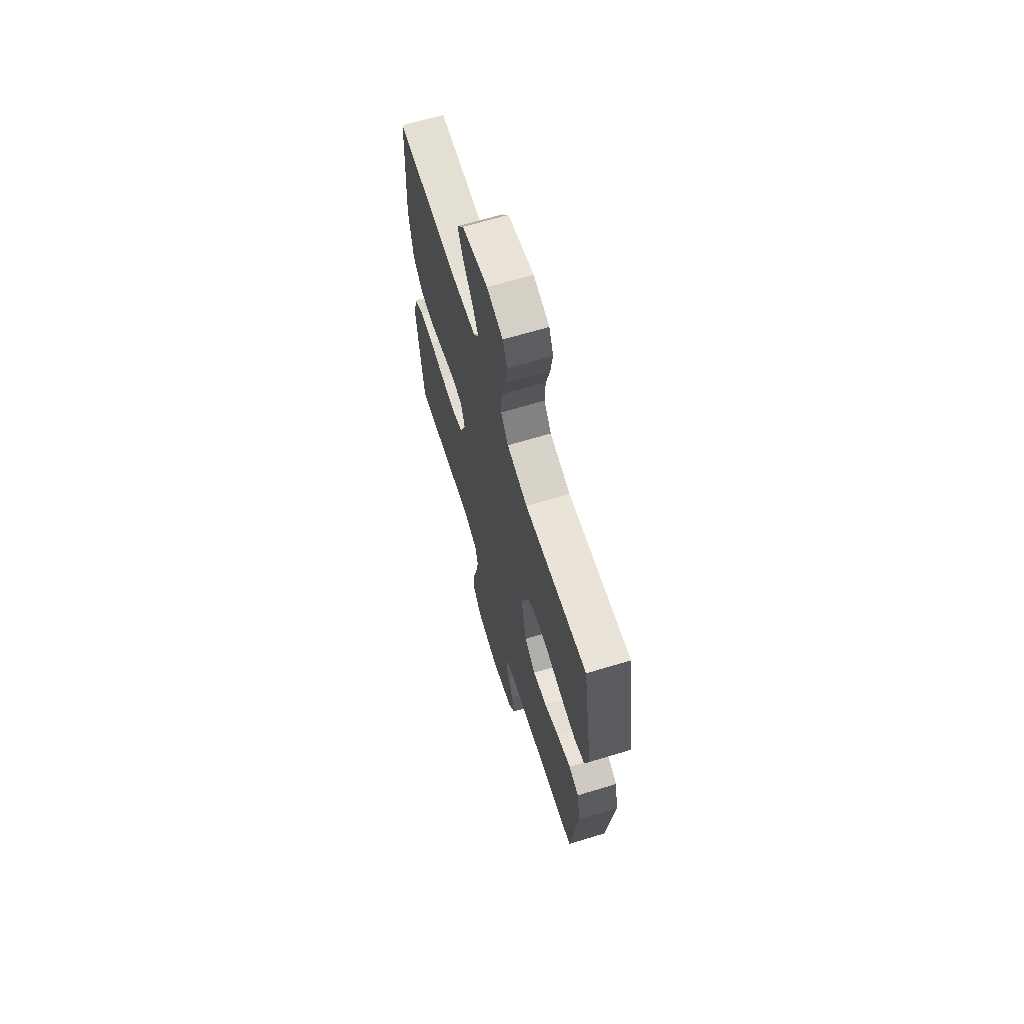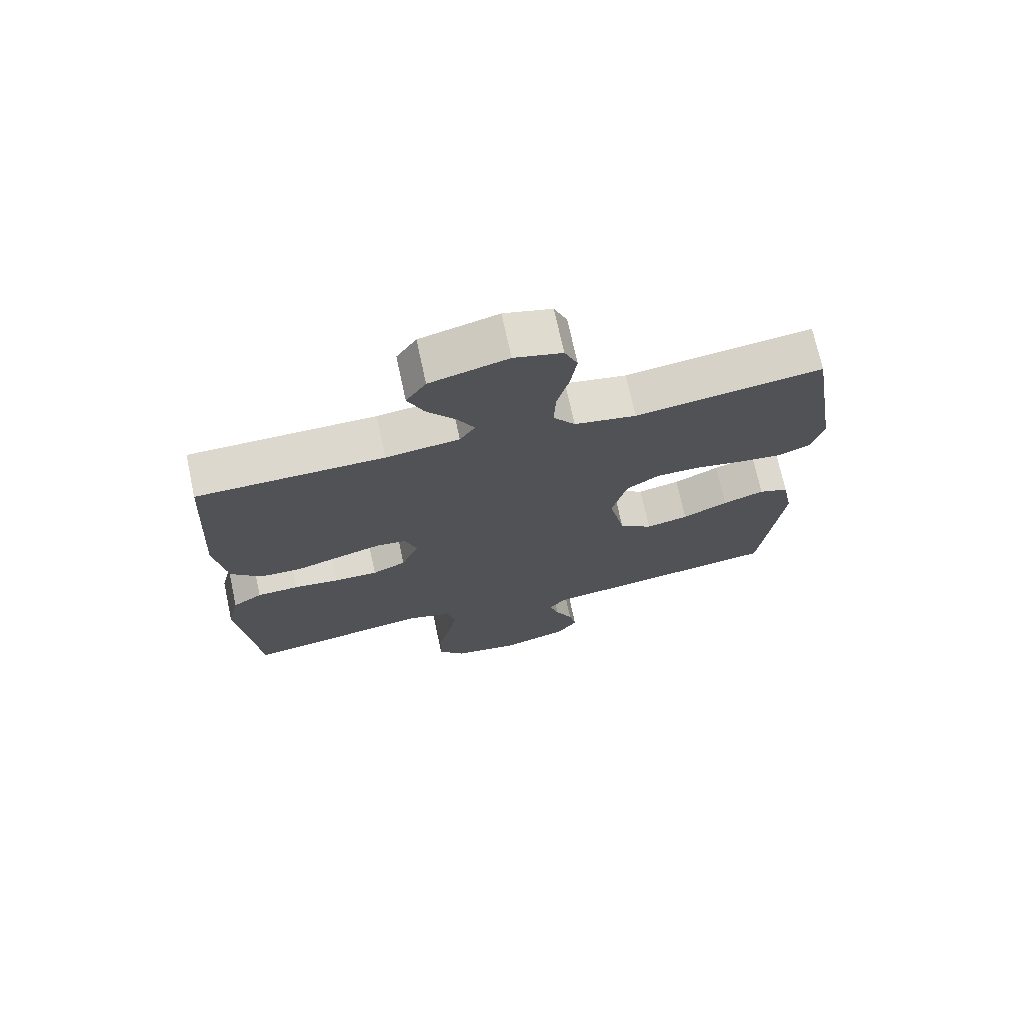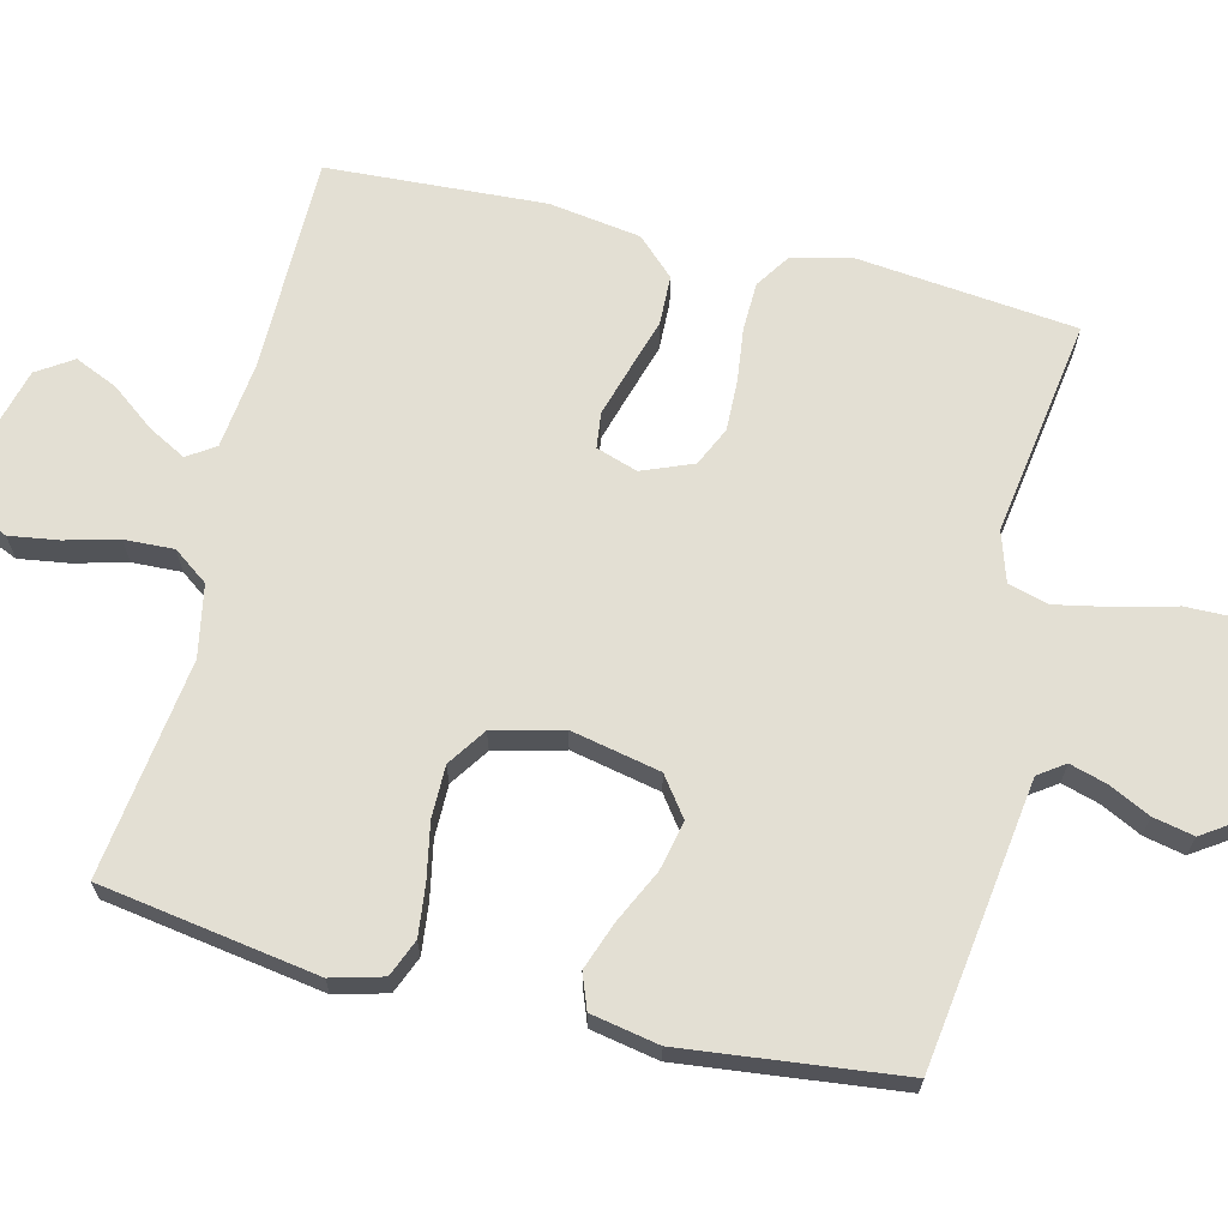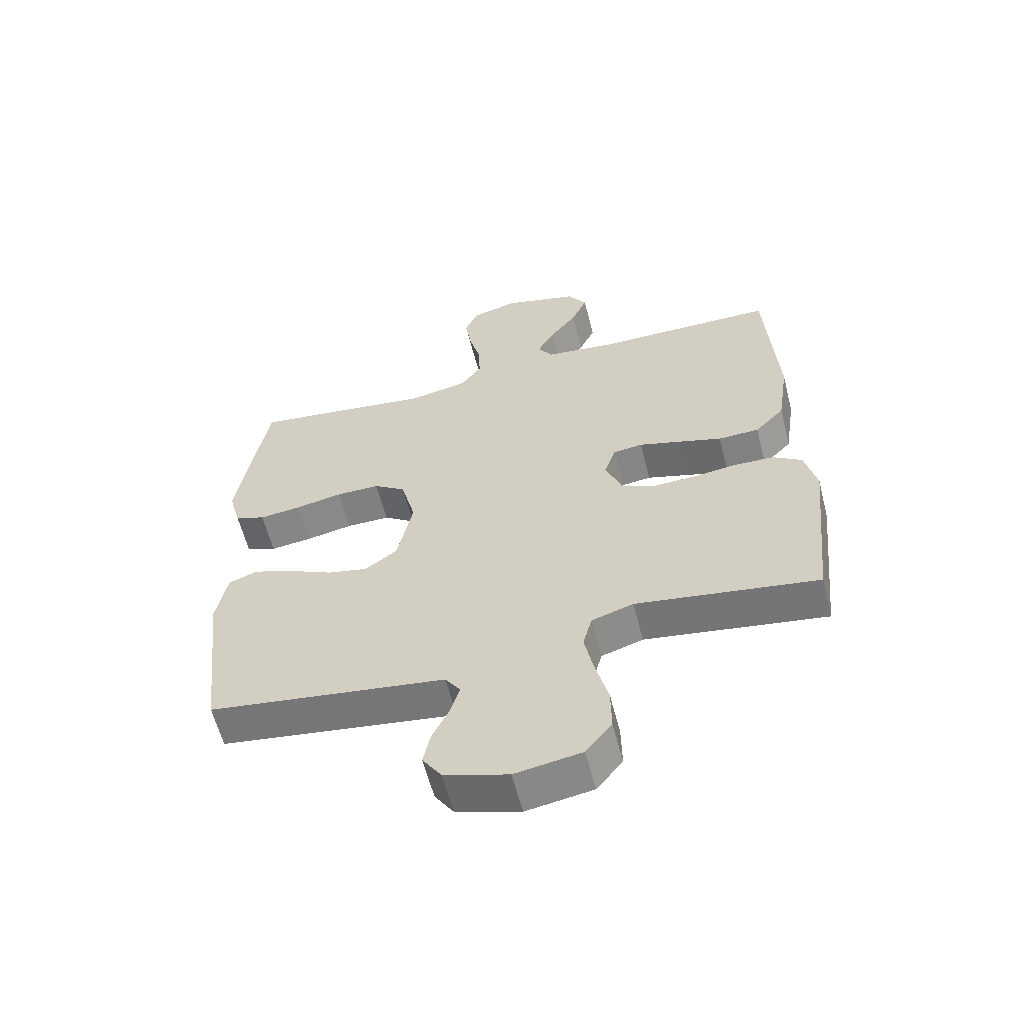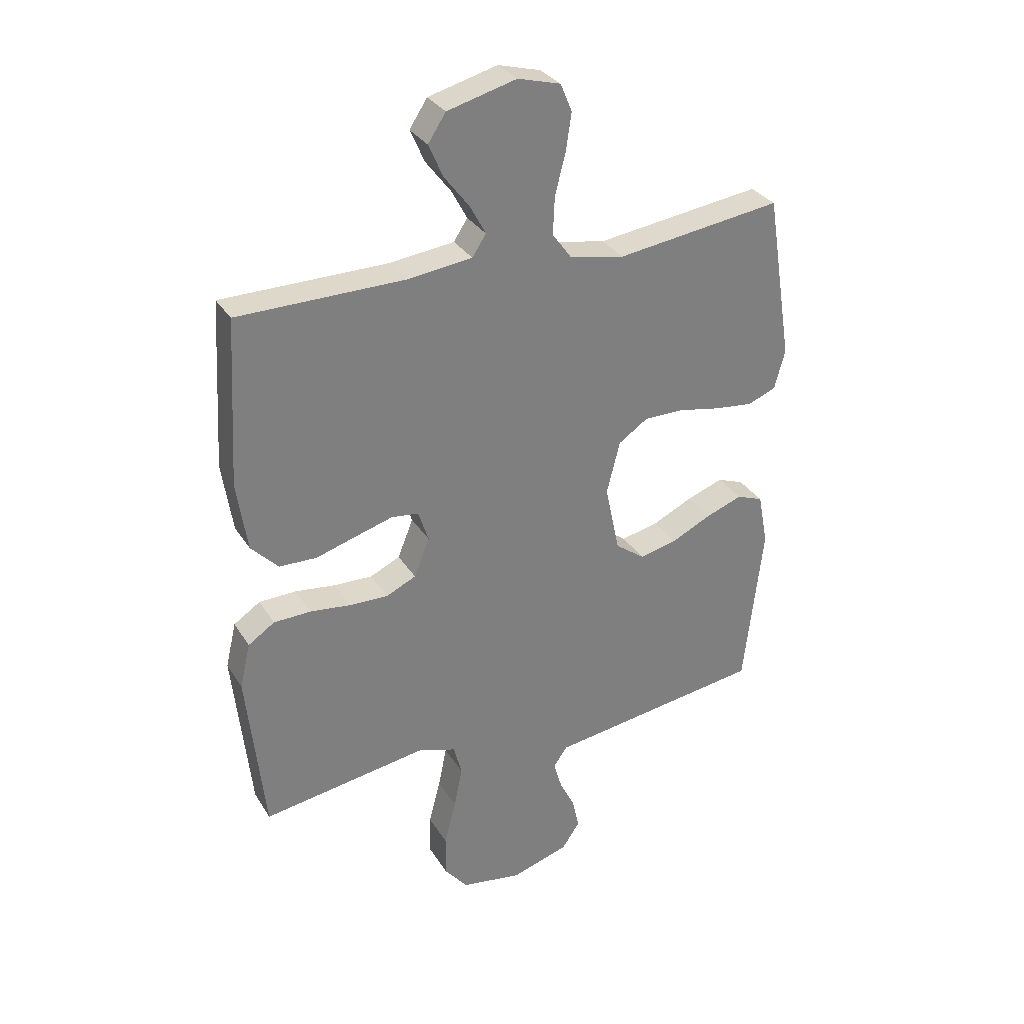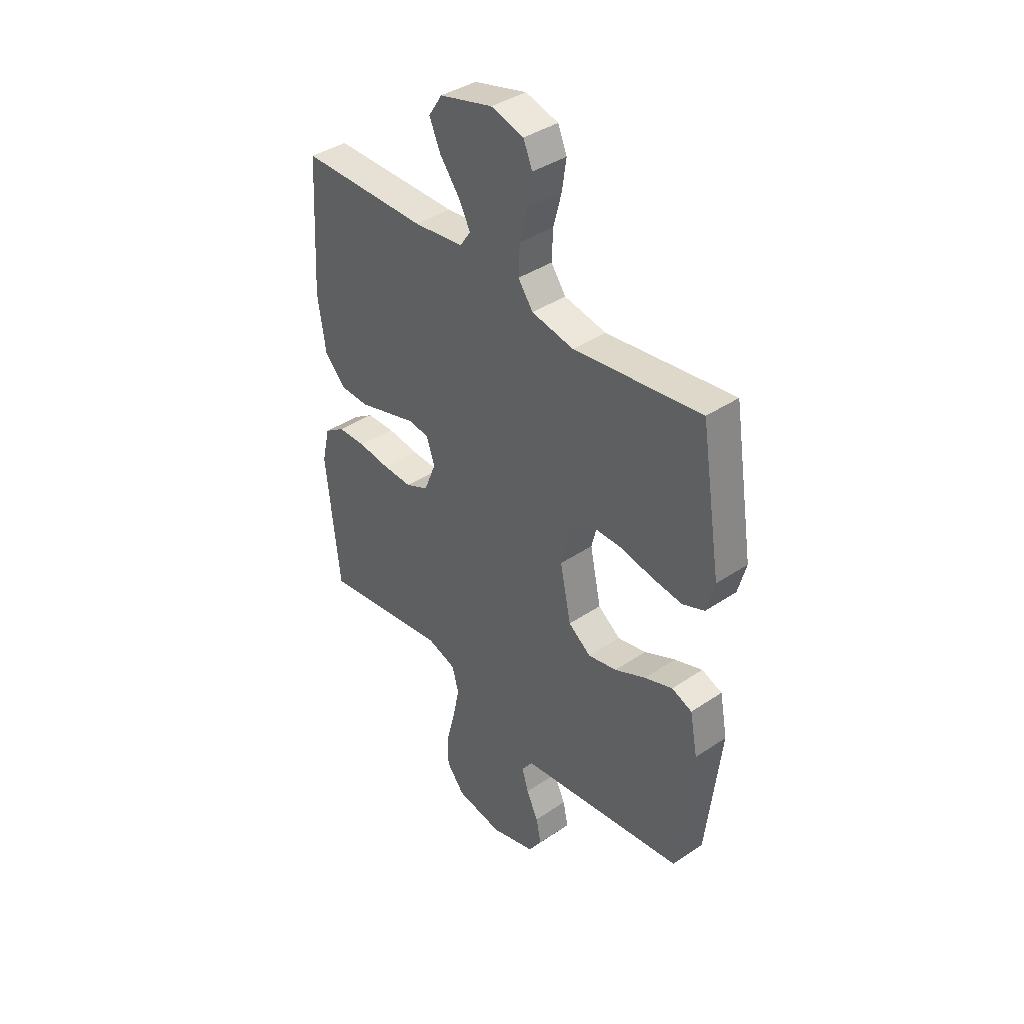
<metadata>
{"format":"obj","ext":"obj","renderer":"f3d","projection":"perspective","resolution":1024,"background":"white","views":[{"elev":66.7,"azim":73.1,"up":"+Z"},{"elev":72.1,"azim":-12.2,"up":"+Z"},{"elev":67.1,"azim":103.7,"up":"+Y"},{"elev":-60.0,"azim":-165.7,"up":"+Z"},{"elev":31.5,"azim":-26.7,"up":"+Z"},{"elev":39.4,"azim":50.1,"up":"+Z"}]}
</metadata>
<code>
v -0.5 0.07 -0.5
v -0.532 0.07 -0.2
v -0.513 0.07 -0.118
v -0.465 0.07 -0.086
v -0.398 0.07 -0.084
v -0.324 0.07 -0.093
v -0.254 0.07 -0.095
v -0.2 0.07 -0.07
v -0.172 0.07 0
v -0.191 0.07 0.057
v -0.24 0.07 0.063
v -0.308 0.07 0.043
v -0.381 0.07 0.021
v -0.449 0.07 0.023
v -0.498 0.07 0.074
v -0.517 0.07 0.2
v -0.5 0.07 0.5
v -0.2 0.07 0.502
v -0.082 0.07 0.516
v -0.057 0.07 0.554
v -0.085 0.07 0.606
v -0.131 0.07 0.666
v -0.157 0.07 0.725
v -0.125 0.07 0.774
v 0 0.07 0.807
v 0.077 0.07 0.786
v 0.098 0.07 0.736
v 0.088 0.07 0.668
v 0.069 0.07 0.595
v 0.066 0.07 0.527
v 0.101 0.07 0.479
v 0.2 0.07 0.46
v 0.5 0.07 0.5
v 0.548 0.07 0.2
v 0.529 0.07 0.129
v 0.478 0.07 0.108
v 0.408 0.07 0.116
v 0.331 0.07 0.131
v 0.259 0.07 0.131
v 0.206 0.07 0.095
v 0.182 0.07 0
v 0.208 0.07 -0.123
v 0.261 0.07 -0.162
v 0.329 0.07 -0.147
v 0.402 0.07 -0.112
v 0.468 0.07 -0.088
v 0.516 0.07 -0.106
v 0.534 0.07 -0.2
v 0.5 0.07 -0.5
v 0.2 0.07 -0.542
v 0.107 0.07 -0.555
v 0.082 0.07 -0.591
v 0.097 0.07 -0.642
v 0.125 0.07 -0.699
v 0.137 0.07 -0.755
v 0.105 0.07 -0.803
v 0 0.07 -0.835
v -0.11 0.07 -0.817
v -0.153 0.07 -0.764
v -0.152 0.07 -0.689
v -0.131 0.07 -0.607
v -0.116 0.07 -0.532
v -0.131 0.07 -0.476
v -0.2 0.07 -0.454
v -0.5 0 -0.5
v -0.532 0 -0.2
v -0.513 0 -0.118
v -0.465 0 -0.086
v -0.398 0 -0.084
v -0.324 0 -0.093
v -0.254 0 -0.095
v -0.2 0 -0.07
v -0.172 0 0
v -0.191 0 0.057
v -0.24 0 0.063
v -0.308 0 0.043
v -0.381 0 0.021
v -0.449 0 0.023
v -0.498 0 0.074
v -0.517 0 0.2
v -0.5 0 0.5
v -0.2 0 0.502
v -0.082 0 0.516
v -0.057 0 0.554
v -0.085 0 0.606
v -0.131 0 0.666
v -0.157 0 0.725
v -0.125 0 0.774
v 0 0 0.807
v 0.077 0 0.786
v 0.098 0 0.736
v 0.088 0 0.668
v 0.069 0 0.595
v 0.066 0 0.527
v 0.101 0 0.479
v 0.2 0 0.46
v 0.5 0 0.5
v 0.548 0 0.2
v 0.529 0 0.129
v 0.478 0 0.108
v 0.408 0 0.116
v 0.331 0 0.131
v 0.259 0 0.131
v 0.206 0 0.095
v 0.182 0 0
v 0.208 0 -0.123
v 0.261 0 -0.162
v 0.329 0 -0.147
v 0.402 0 -0.112
v 0.468 0 -0.088
v 0.516 0 -0.106
v 0.534 0 -0.2
v 0.5 0 -0.5
v 0.2 0 -0.542
v 0.107 0 -0.555
v 0.082 0 -0.591
v 0.097 0 -0.642
v 0.125 0 -0.699
v 0.137 0 -0.755
v 0.105 0 -0.803
v 0 0 -0.835
v -0.11 0 -0.817
v -0.153 0 -0.764
v -0.152 0 -0.689
v -0.131 0 -0.607
v -0.116 0 -0.532
v -0.131 0 -0.476
v -0.2 0 -0.454
f 58 59 60 61
f 58 61 62
f 57 58 62
f 56 57 62 63
f 53 54 55 56
f 52 53 56 63
f 48 49 50 51
f 46 47 48 51
f 44 45 46 51
f 43 44 51 52
f 42 43 52 63
f 35 36 37 38
f 33 34 35 38
f 32 33 38 39
f 31 32 39 40
f 26 27 28 29
f 26 29 30
f 25 26 30
f 24 25 30
f 21 22 23 24
f 20 21 24 30
f 19 20 30 31
f 15 16 17 18
f 12 13 14 15
f 11 12 15 18
f 10 11 18 19
f 3 4 5 6
f 3 6 7
f 64 1 2 3
f 64 3 7
f 41 42 63 64
f 41 64 7 8
f 40 41 8 9
f 19 31 40
f 9 10 19 40
f 125 124 123 122
f 126 125 122
f 126 122 121
f 127 126 121 120
f 120 119 118 117
f 127 120 117 116
f 115 114 113 112
f 115 112 111 110
f 115 110 109 108
f 116 115 108 107
f 127 116 107 106
f 102 101 100 99
f 102 99 98 97
f 103 102 97 96
f 104 103 96 95
f 93 92 91 90
f 94 93 90
f 94 90 89
f 94 89 88
f 88 87 86 85
f 94 88 85 84
f 95 94 84 83
f 82 81 80 79
f 79 78 77 76
f 82 79 76 75
f 83 82 75 74
f 70 69 68 67
f 71 70 67
f 67 66 65 128
f 71 67 128
f 128 127 106 105
f 72 71 128 105
f 73 72 105 104
f 104 95 83
f 104 83 74 73
f 1 65 66 2
f 2 66 67 3
f 3 67 68 4
f 4 68 69 5
f 5 69 70 6
f 6 70 71 7
f 7 71 72 8
f 8 72 73 9
f 9 73 74 10
f 10 74 75 11
f 11 75 76 12
f 12 76 77 13
f 13 77 78 14
f 14 78 79 15
f 15 79 80 16
f 16 80 81 17
f 17 81 82 18
f 18 82 83 19
f 19 83 84 20
f 20 84 85 21
f 21 85 86 22
f 22 86 87 23
f 23 87 88 24
f 24 88 89 25
f 25 89 90 26
f 26 90 91 27
f 27 91 92 28
f 28 92 93 29
f 29 93 94 30
f 30 94 95 31
f 31 95 96 32
f 32 96 97 33
f 33 97 98 34
f 34 98 99 35
f 35 99 100 36
f 36 100 101 37
f 37 101 102 38
f 38 102 103 39
f 39 103 104 40
f 40 104 105 41
f 41 105 106 42
f 42 106 107 43
f 43 107 108 44
f 44 108 109 45
f 45 109 110 46
f 46 110 111 47
f 47 111 112 48
f 48 112 113 49
f 49 113 114 50
f 50 114 115 51
f 51 115 116 52
f 52 116 117 53
f 53 117 118 54
f 54 118 119 55
f 55 119 120 56
f 56 120 121 57
f 57 121 122 58
f 58 122 123 59
f 59 123 124 60
f 60 124 125 61
f 61 125 126 62
f 62 126 127 63
f 63 127 128 64
f 64 128 65 1

</code>
